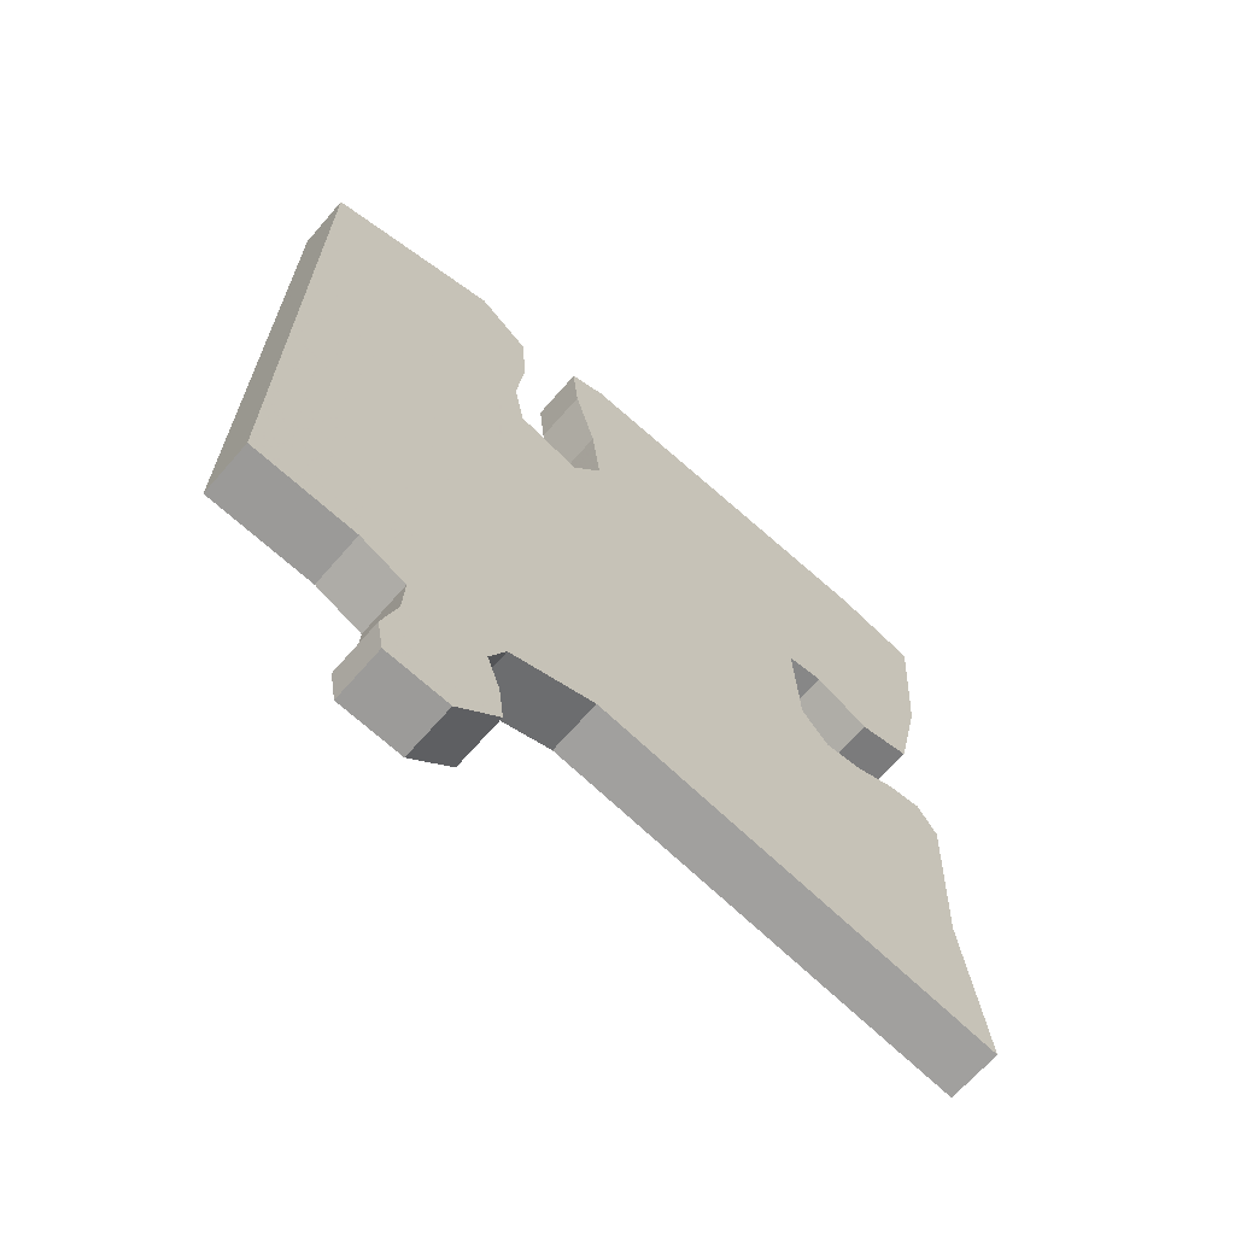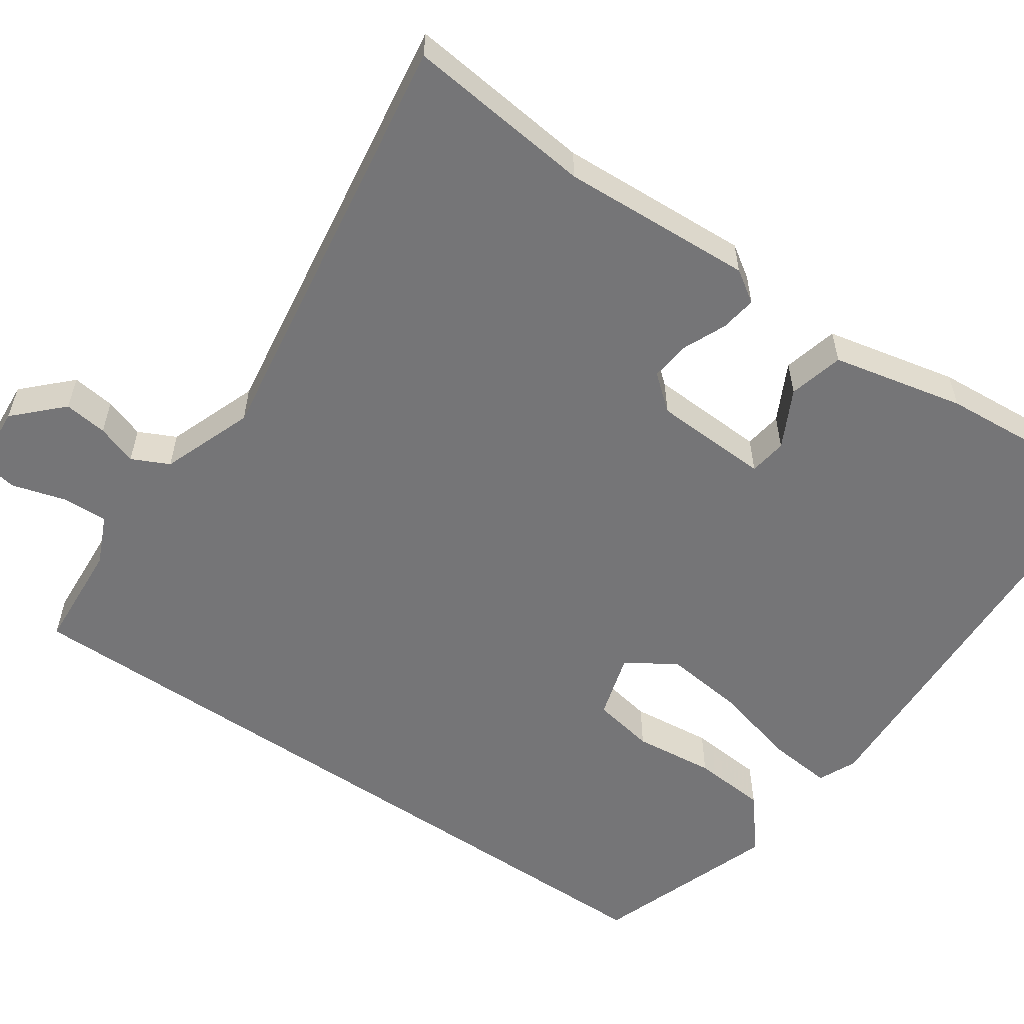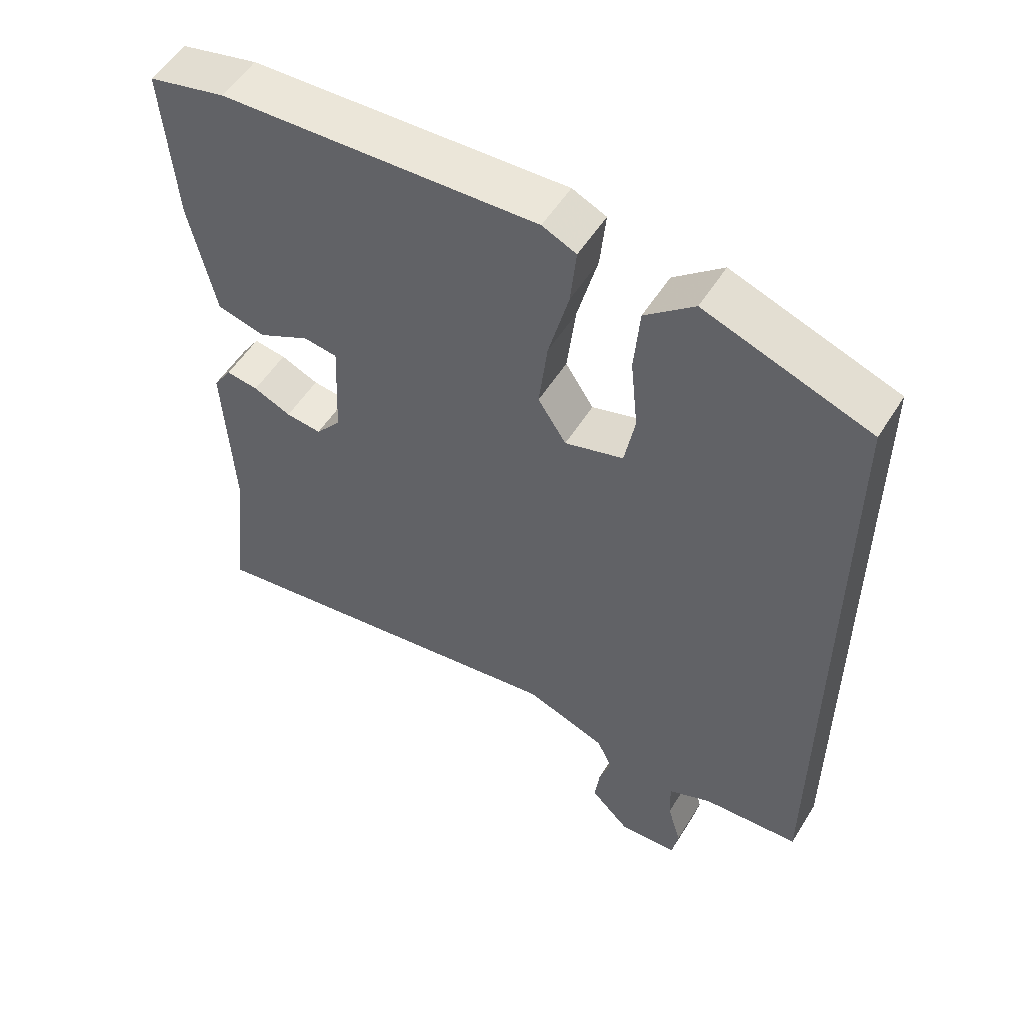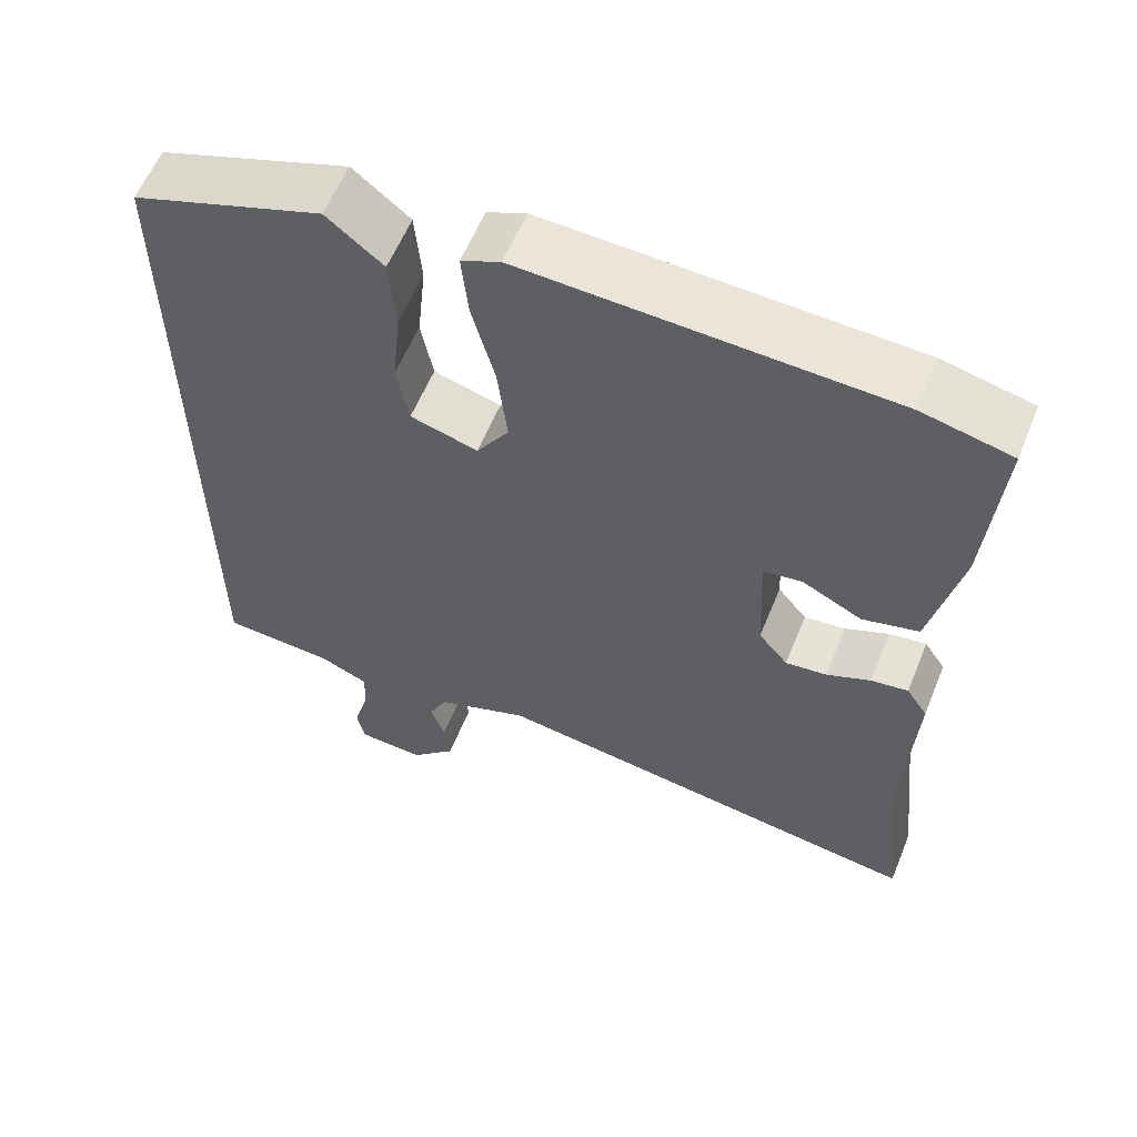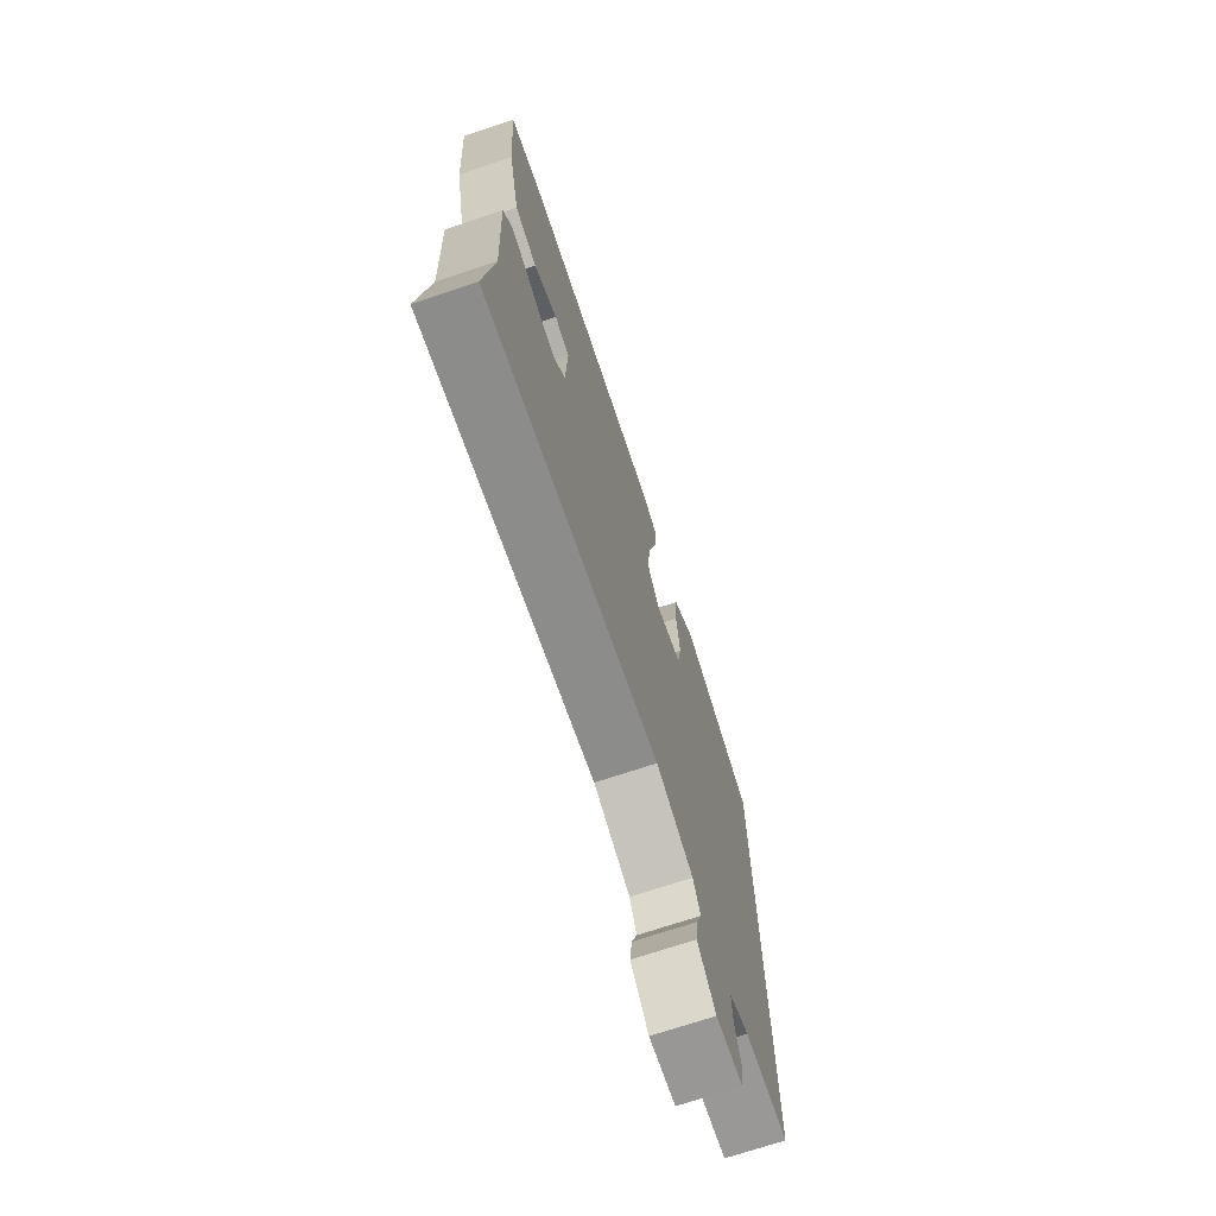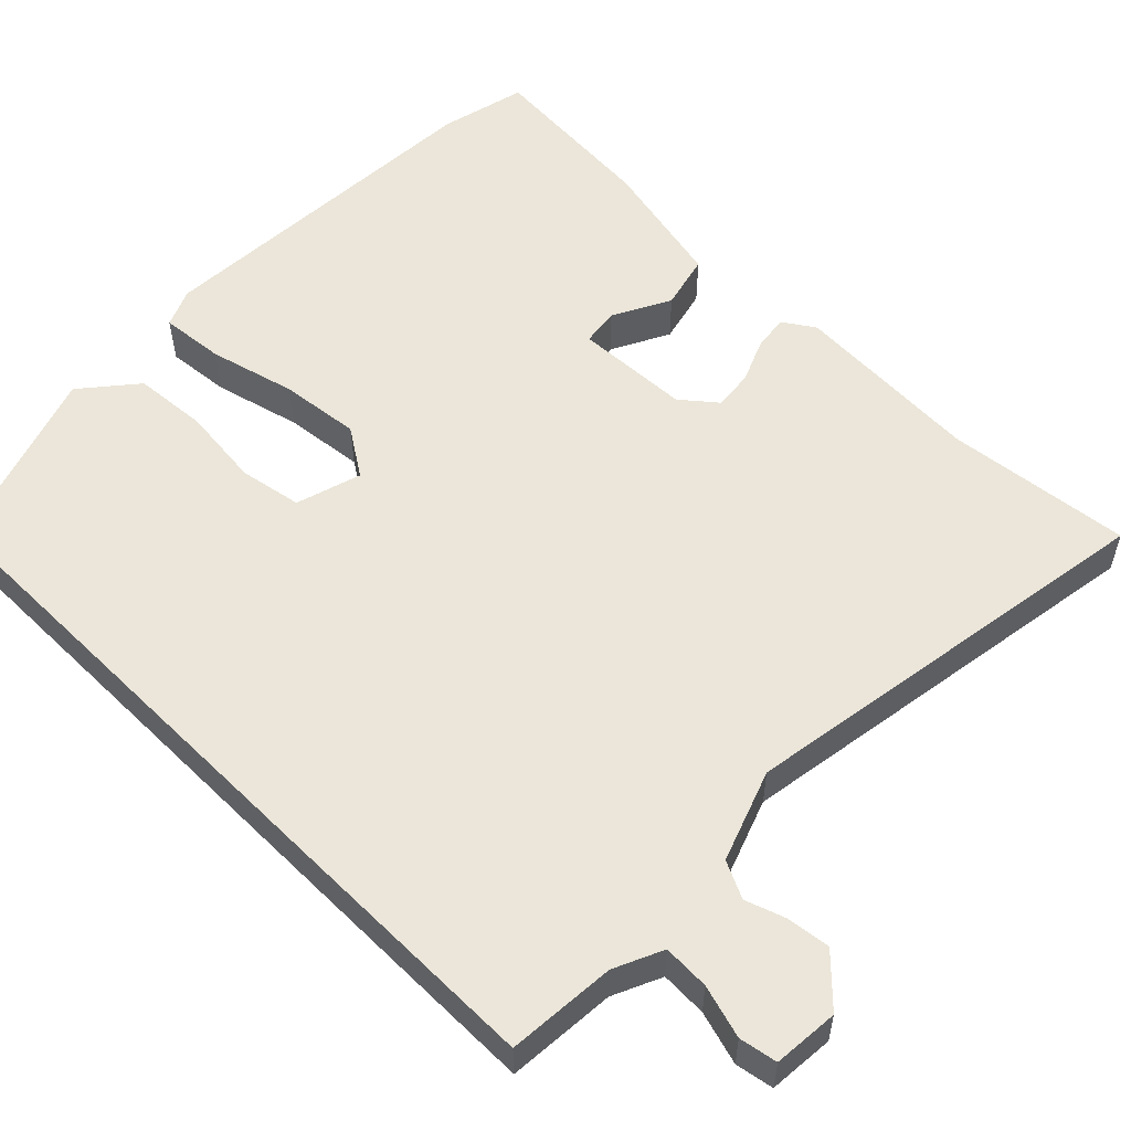
<metadata>
{"format":"obj","ext":"obj","renderer":"f3d","projection":"perspective","resolution":1024,"background":"white","views":[{"elev":-67.5,"azim":138.9,"up":"+Z"},{"elev":-56.6,"azim":-124.5,"up":"+Y"},{"elev":53.7,"azim":31.3,"up":"+Z"},{"elev":59.5,"azim":-157.8,"up":"+Z"},{"elev":-71.9,"azim":-71.6,"up":"+Z"},{"elev":55.4,"azim":134.9,"up":"+Y"}]}
</metadata>
<code>
v 0.5 0.07 -0.532
v 0.359 0.07 -0.541
v 0.296 0.07 -0.569
v 0.298 0.07 -0.629
v 0.318 0.07 -0.698
v 0.309 0.07 -0.747
v 0.224 0.07 -0.753
v 0.166 0.07 -0.695
v 0.173 0.07 -0.639
v 0.191 0.07 -0.587
v 0.168 0.07 -0.539
v 0.05 0.07 -0.495
v -0.509 0.07 -0.578
v -0.482 0.07 -0.337
v -0.494 0.07 -0.089
v -0.467 0.07 -0.048
v -0.42 0.07 -0.055
v -0.365 0.07 -0.079
v -0.313 0.07 -0.085
v -0.276 0.07 -0.04
v -0.269 0.07 0.11
v -0.318 0.07 0.117
v -0.393 0.07 0.079
v -0.464 0.07 0.097
v -0.501 0.07 0.268
v -0.518 0.07 0.496
v -0.406 0.07 0.522
v 0.052 0.07 0.542
v 0.101 0.07 0.52
v 0.093 0.07 0.437
v 0.064 0.07 0.325
v 0.052 0.07 0.221
v 0.093 0.07 0.158
v 0.178 0.07 0.183
v 0.193 0.07 0.264
v 0.182 0.07 0.369
v 0.19 0.07 0.465
v 0.261 0.07 0.523
v 0.5 0.07 0.439
v 0.5 0 -0.532
v 0.359 0 -0.541
v 0.296 0 -0.569
v 0.298 0 -0.629
v 0.318 0 -0.698
v 0.309 0 -0.747
v 0.224 0 -0.753
v 0.166 0 -0.695
v 0.173 0 -0.639
v 0.191 0 -0.587
v 0.168 0 -0.539
v 0.05 0 -0.495
v -0.509 0 -0.578
v -0.482 0 -0.337
v -0.494 0 -0.089
v -0.467 0 -0.048
v -0.42 0 -0.055
v -0.365 0 -0.079
v -0.313 0 -0.085
v -0.276 0 -0.04
v -0.269 0 0.11
v -0.318 0 0.117
v -0.393 0 0.079
v -0.464 0 0.097
v -0.501 0 0.268
v -0.518 0 0.496
v -0.406 0 0.522
v 0.052 0 0.542
v 0.101 0 0.52
v 0.093 0 0.437
v 0.064 0 0.325
v 0.052 0 0.221
v 0.093 0 0.158
v 0.178 0 0.183
v 0.193 0 0.264
v 0.182 0 0.369
v 0.19 0 0.465
v 0.261 0 0.523
v 0.5 0 0.439
f 39 1 2
f 38 39 2
f 37 38 2
f 36 37 2
f 35 36 2
f 34 35 2 3
f 33 34 3 4
f 32 33 4
f 29 30 31
f 28 29 31
f 27 28 31
f 26 27 31
f 25 26 31
f 24 25 31
f 23 24 31
f 22 23 31
f 21 22 31 32
f 20 21 32 4
f 16 17 18
f 15 16 18
f 14 15 18
f 14 18 19
f 13 14 19
f 12 13 19
f 11 12 19 20
f 8 9 10
f 7 8 10
f 6 7 10
f 5 6 10
f 4 5 10
f 4 10 11
f 4 11 20
f 41 40 78
f 41 78 77
f 41 77 76
f 41 76 75
f 41 75 74
f 42 41 74 73
f 43 42 73 72
f 43 72 71
f 70 69 68
f 70 68 67
f 70 67 66
f 70 66 65
f 70 65 64
f 70 64 63
f 70 63 62
f 70 62 61
f 71 70 61 60
f 43 71 60 59
f 57 56 55
f 57 55 54
f 57 54 53
f 58 57 53
f 58 53 52
f 58 52 51
f 59 58 51 50
f 49 48 47
f 49 47 46
f 49 46 45
f 49 45 44
f 49 44 43
f 50 49 43
f 59 50 43
f 1 40 41 2
f 2 41 42 3
f 3 42 43 4
f 4 43 44 5
f 5 44 45 6
f 6 45 46 7
f 7 46 47 8
f 8 47 48 9
f 9 48 49 10
f 10 49 50 11
f 11 50 51 12
f 12 51 52 13
f 13 52 53 14
f 14 53 54 15
f 15 54 55 16
f 16 55 56 17
f 17 56 57 18
f 18 57 58 19
f 19 58 59 20
f 20 59 60 21
f 21 60 61 22
f 22 61 62 23
f 23 62 63 24
f 24 63 64 25
f 25 64 65 26
f 26 65 66 27
f 27 66 67 28
f 28 67 68 29
f 29 68 69 30
f 30 69 70 31
f 31 70 71 32
f 32 71 72 33
f 33 72 73 34
f 34 73 74 35
f 35 74 75 36
f 36 75 76 37
f 37 76 77 38
f 38 77 78 39
f 39 78 40 1

</code>
